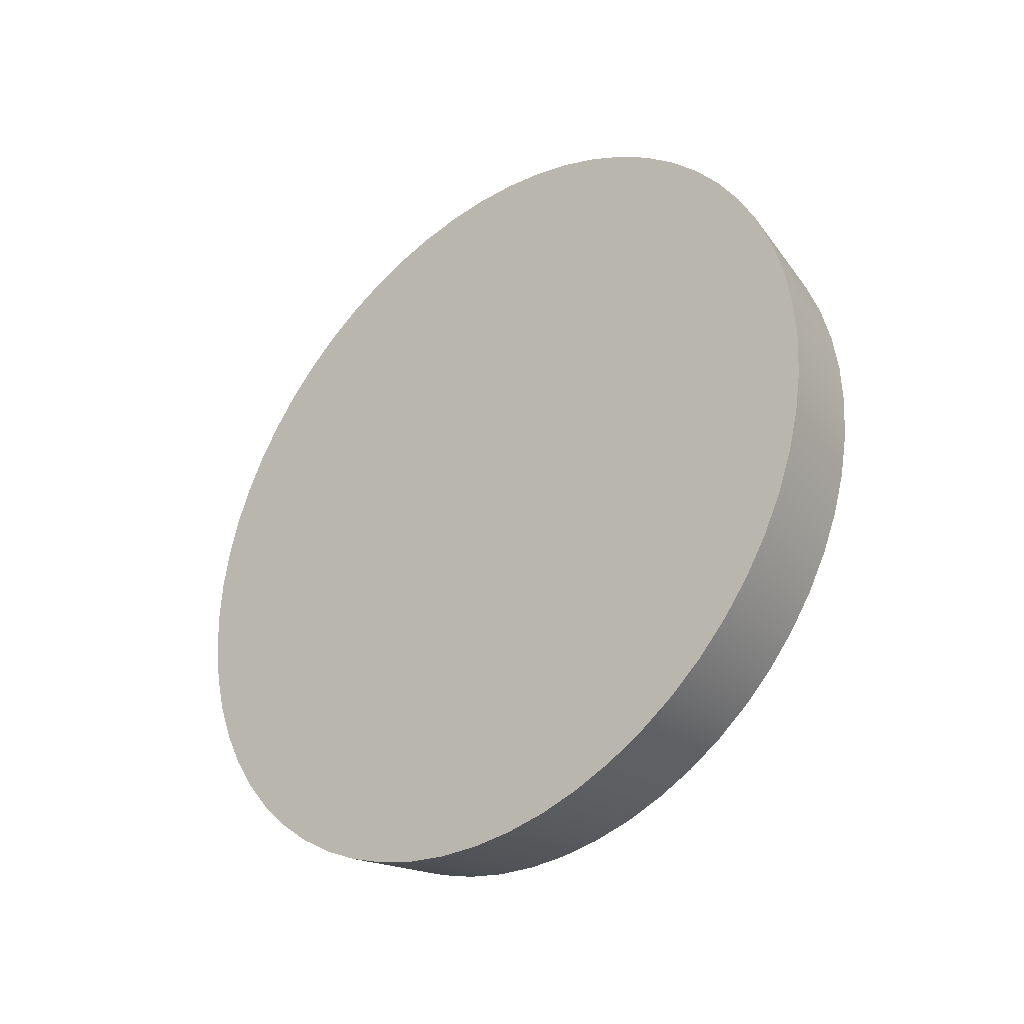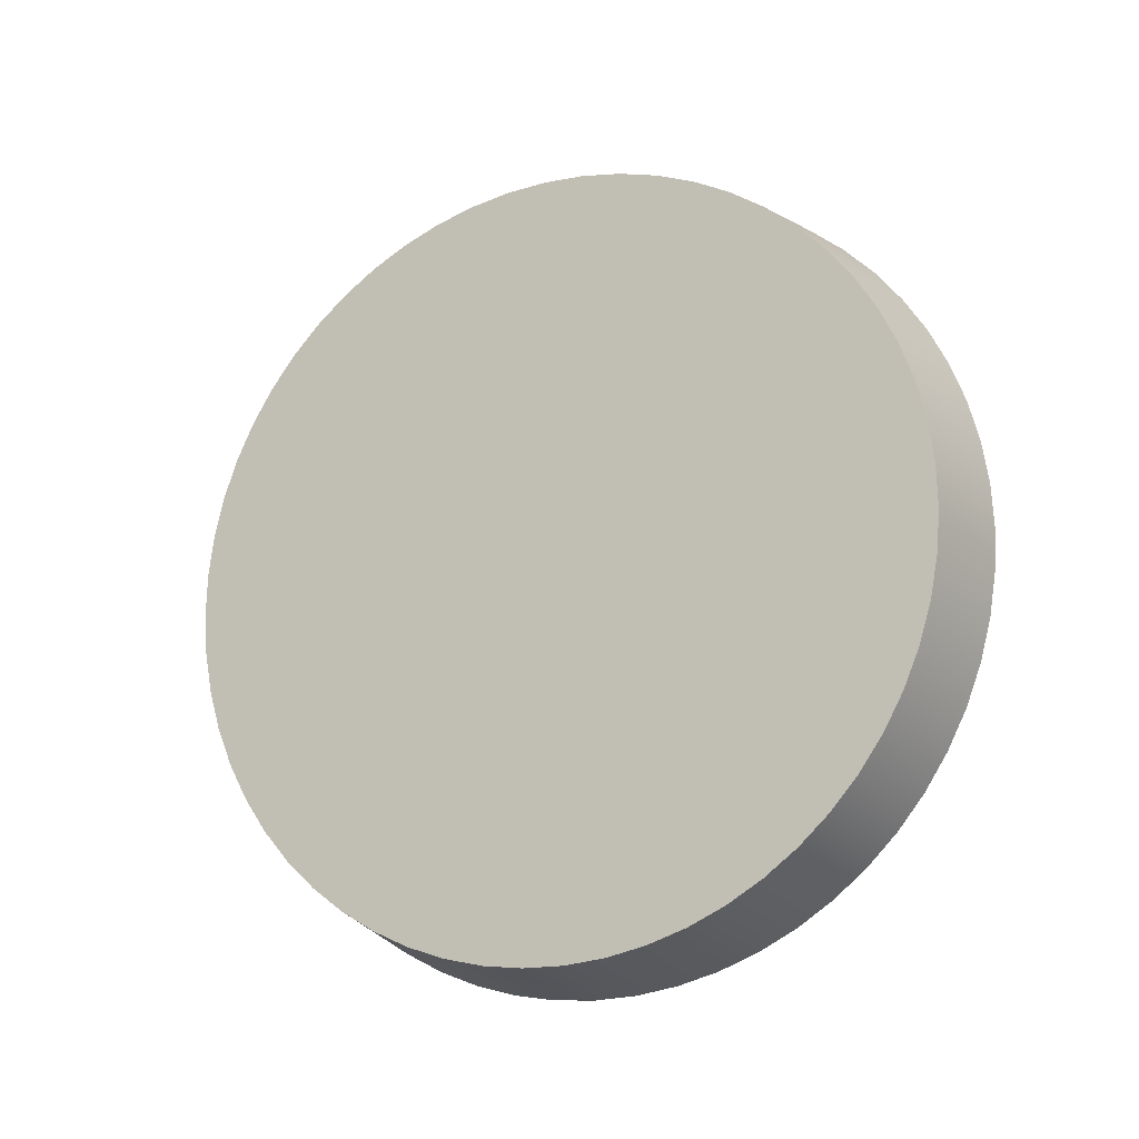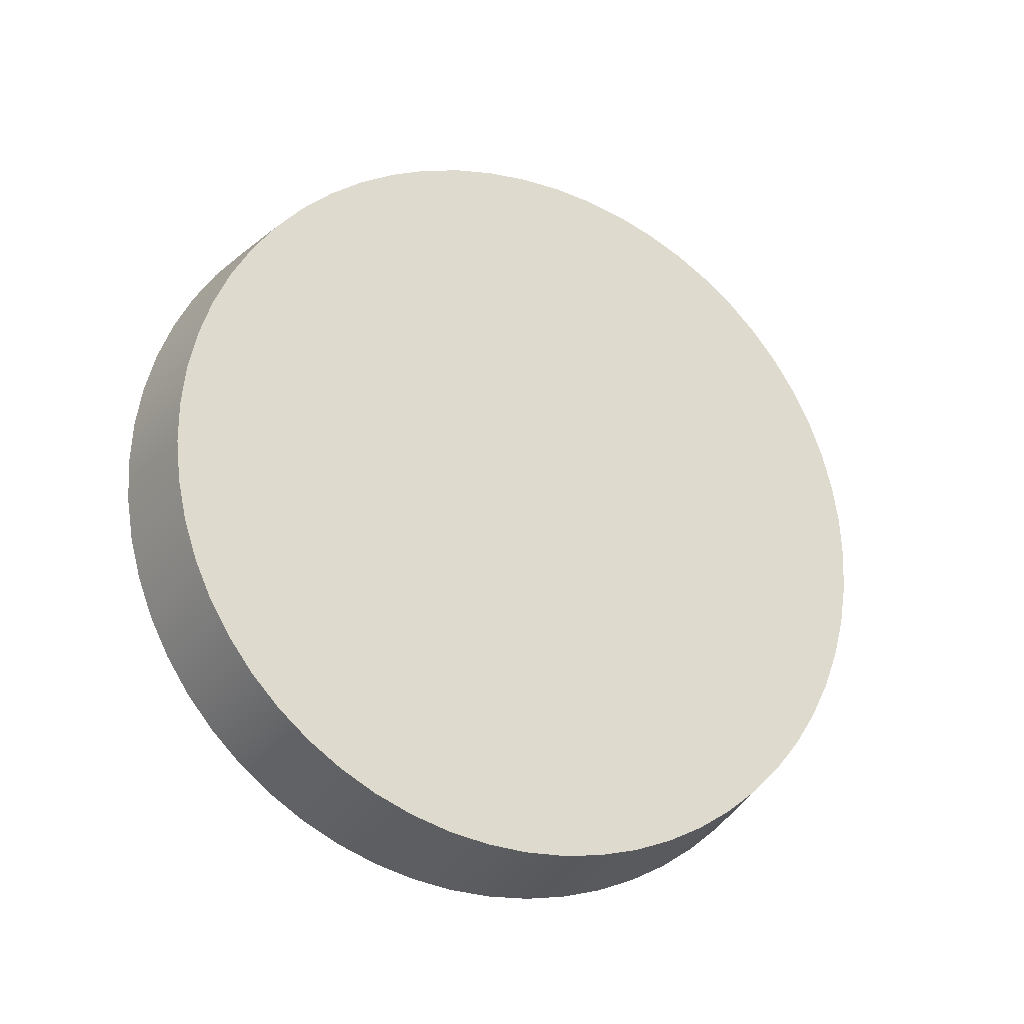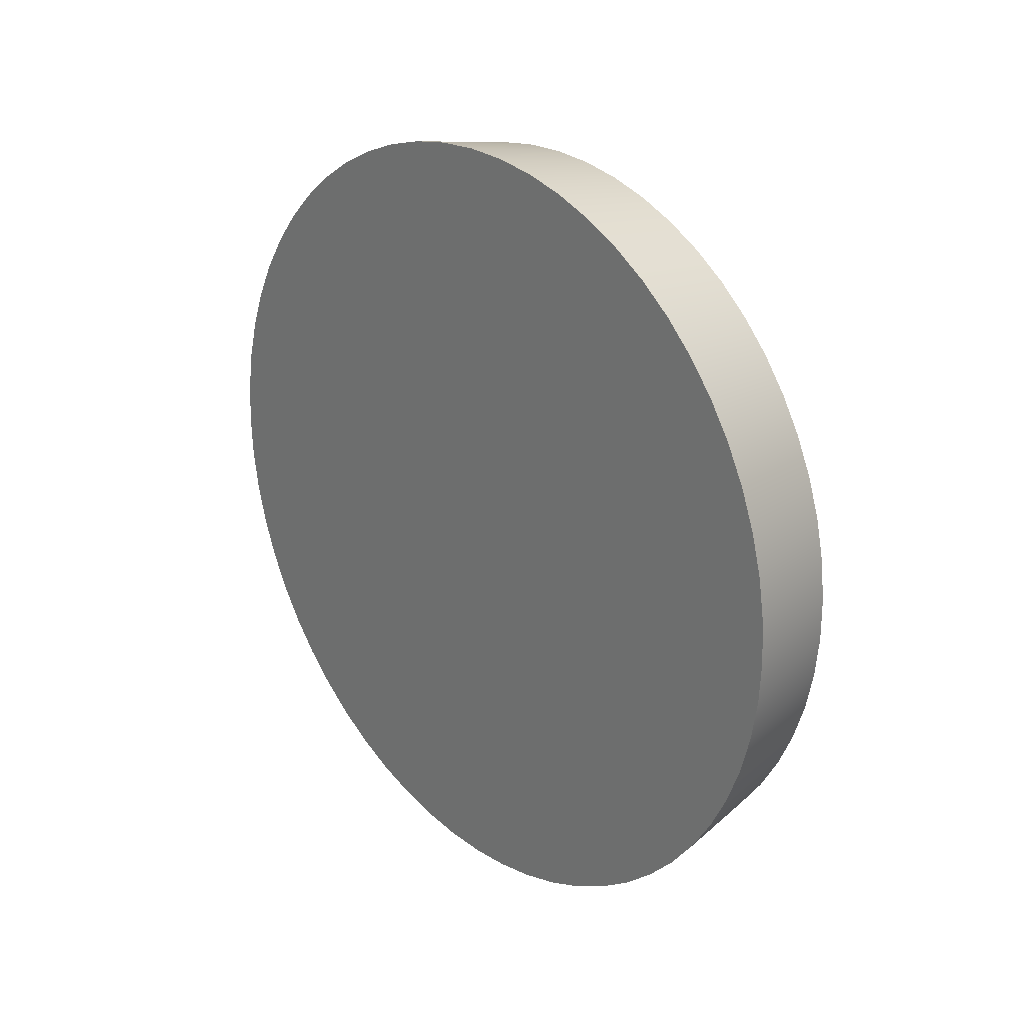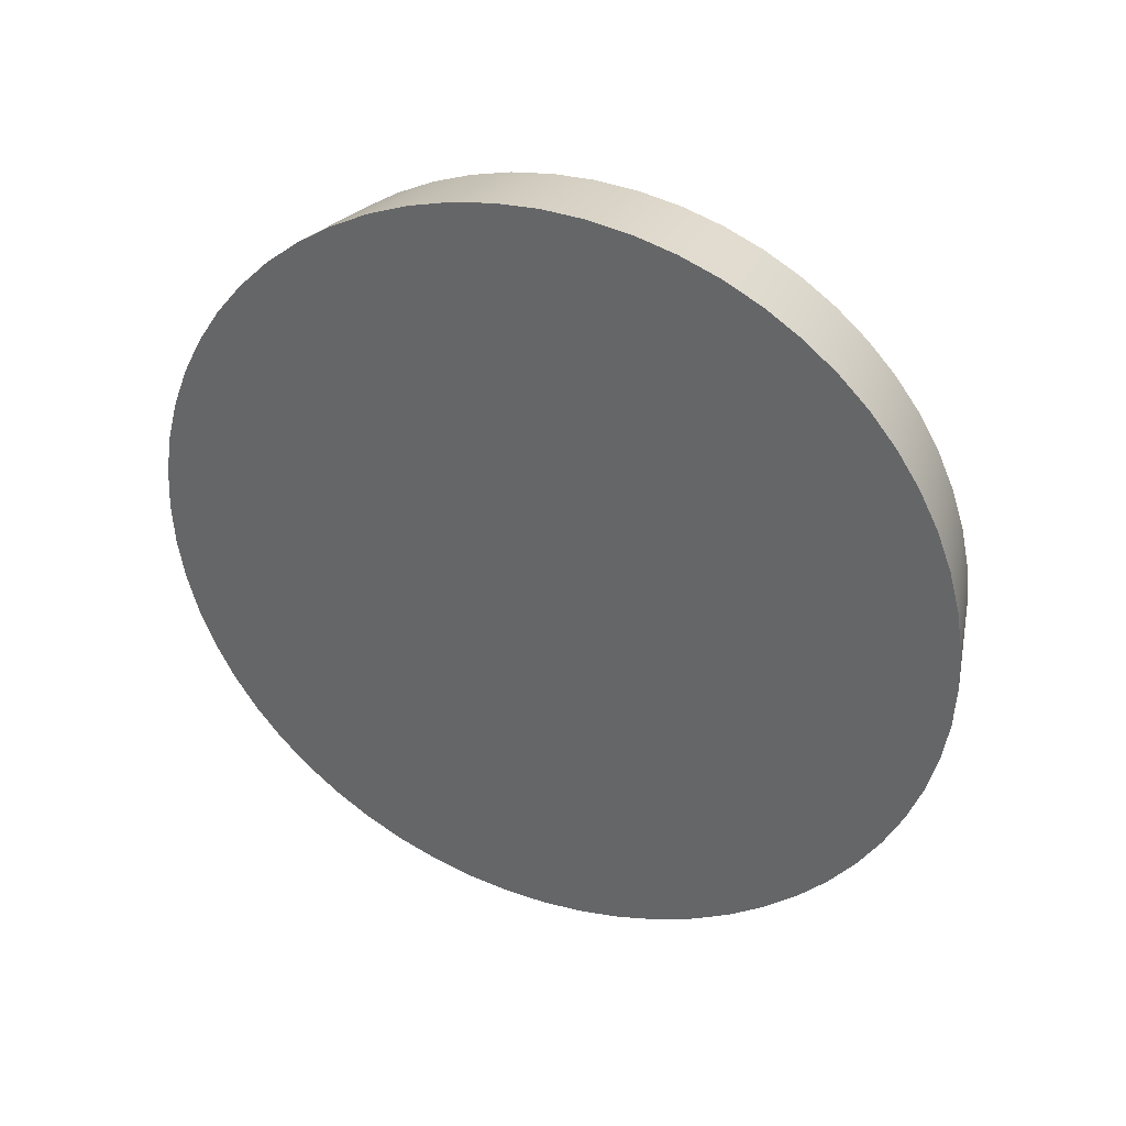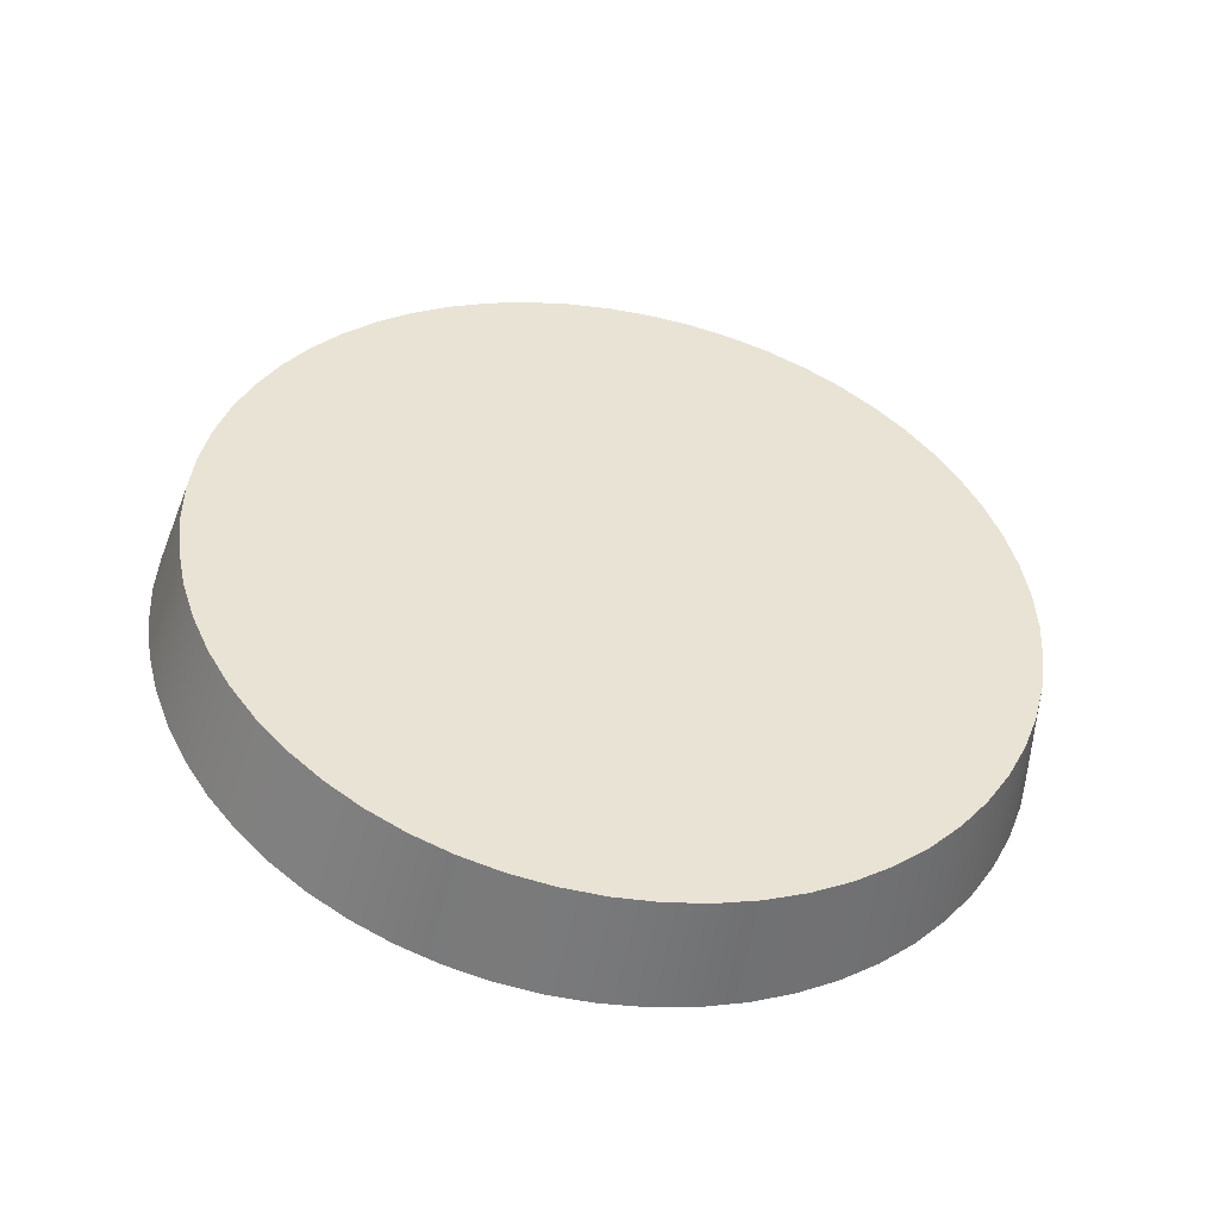
<metadata>
{"format":"obj","ext":"obj","renderer":"f3d","projection":"perspective","resolution":1024,"background":"white","views":[{"elev":-33.2,"azim":131.1,"up":"+Z"},{"elev":-16.8,"azim":-63.3,"up":"+Z"},{"elev":-24.3,"azim":-115.5,"up":"+Y"},{"elev":24.4,"azim":138.1,"up":"+Y"},{"elev":35.3,"azim":111.6,"up":"+Y"},{"elev":-47.5,"azim":-100.9,"up":"+Y"}]}
</metadata>
<code>
v 1.65 -7.704e-16 6.291
v 1.65 0.6576 6.256
v 1.65 1.308 6.153
v 1.65 1.944 5.983
v 1.65 2.559 5.747
v 1.65 3.145 5.448
v 1.65 3.698 5.089
v 1.65 4.209 4.675
v 1.65 4.675 4.209
v 1.65 5.089 3.698
v 1.65 5.448 3.145
v 1.65 5.747 2.559
v 1.65 5.983 1.944
v 1.65 6.153 1.308
v 1.65 6.256 0.6576
v 1.65 6.291 -3.852e-16
v 1.65 6.256 -0.6576
v 1.65 6.153 -1.308
v 1.65 5.983 -1.944
v 1.65 5.747 -2.559
v 1.65 5.448 -3.145
v 1.65 5.089 -3.698
v 1.65 4.675 -4.209
v 1.65 4.209 -4.675
v 1.65 3.698 -5.089
v 1.65 3.145 -5.448
v 1.65 2.559 -5.747
v 1.65 1.944 -5.983
v 1.65 1.308 -6.153
v 1.65 0.6576 -6.256
v 1.65 0 -6.291
v 1.65 -0.6576 -6.256
v 1.65 -1.308 -6.153
v 1.65 -1.944 -5.983
v 1.65 -2.559 -5.747
v 1.65 -3.145 -5.448
v 1.65 -3.698 -5.089
v 1.65 -4.209 -4.675
v 1.65 -4.675 -4.209
v 1.65 -5.089 -3.698
v 1.65 -5.448 -3.145
v 1.65 -5.747 -2.559
v 1.65 -5.983 -1.944
v 1.65 -6.153 -1.308
v 1.65 -6.256 -0.6576
v 1.65 -6.291 -3.852e-16
v 1.65 -6.256 0.6576
v 1.65 -6.153 1.308
v 1.65 -5.983 1.944
v 1.65 -5.747 2.559
v 1.65 -5.448 3.145
v 1.65 -5.089 3.698
v 1.65 -4.675 4.209
v 1.65 -4.209 4.675
v 1.65 -3.698 5.089
v 1.65 -3.145 5.448
v 1.65 -2.559 5.747
v 1.65 -1.944 5.983
v 1.65 -1.308 6.153
v 1.65 -0.6576 6.256
v 0 -7.348e-16 6
v 0 -0.6378 5.966
v 0 -1.268 5.864
v 0 -1.884 5.696
v 0 -2.479 5.464
v 0 -3.046 5.169
v 0 -3.578 4.816
v 0 -4.07 4.409
v 0 -4.515 3.951
v 0 -4.91 3.449
v 0 -5.249 2.907
v 0 -5.528 2.333
v 0 -5.745 1.732
v 0 -5.896 1.112
v 0 -5.981 0.4787
v 0 -5.998 -0.1597
v 0 -5.947 -0.7964
v 0 -5.829 -1.424
v 0 -5.644 -2.035
v 0 -5.396 -2.624
v 0 -5.086 -3.183
v 0 -4.719 -3.705
v 0 -4.299 -4.186
v 0 -3.829 -4.619
v 0 -3.317 -5
v 0 -2.767 -5.324
v 0 -2.185 -5.588
v 0 -1.579 -5.789
v 0 -0.9544 -5.924
v 0 -0.3193 -5.991
v 0 0.3193 -5.991
v 0 0.9544 -5.924
v 0 1.579 -5.789
v 0 2.185 -5.588
v 0 2.767 -5.324
v 0 3.317 -5
v 0 3.829 -4.619
v 0 4.299 -4.186
v 0 4.719 -3.705
v 0 5.086 -3.183
v 0 5.396 -2.624
v 0 5.644 -2.035
v 0 5.829 -1.424
v 0 5.947 -0.7964
v 0 5.998 -0.1597
v 0 5.981 0.4787
v 0 5.896 1.112
v 0 5.745 1.732
v 0 5.528 2.333
v 0 5.249 2.907
v 0 4.91 3.449
v 0 4.515 3.951
v 0 4.07 4.409
v 0 3.578 4.816
v 0 3.046 5.169
v 0 2.479 5.464
v 0 1.884 5.696
v 0 1.268 5.864
v 0 0.6378 5.966
v 0 -7.348e-16 6
v 1.65 -7.704e-16 6.291
v 1.65 -7.704e-16 6.291
v 1.65 -0.6576 6.256
v 1.65 -1.308 6.153
v 1.65 -1.944 5.983
v 1.65 -2.559 5.747
v 1.65 -3.145 5.448
v 1.65 -3.698 5.089
v 1.65 -4.209 4.675
v 1.65 -4.675 4.209
v 1.65 -5.089 3.698
v 1.65 -5.448 3.145
v 1.65 -5.747 2.559
v 1.65 -5.983 1.944
v 1.65 -6.153 1.308
v 1.65 -6.256 0.6576
v 1.65 -6.291 -3.852e-16
v 1.65 -6.256 -0.6576
v 1.65 -6.153 -1.308
v 1.65 -5.983 -1.944
v 1.65 -5.747 -2.559
v 1.65 -5.448 -3.145
v 1.65 -5.089 -3.698
v 1.65 -4.675 -4.209
v 1.65 -4.209 -4.675
v 1.65 -3.698 -5.089
v 1.65 -3.145 -5.448
v 1.65 -2.559 -5.747
v 1.65 -1.944 -5.983
v 1.65 -1.308 -6.153
v 1.65 -0.6576 -6.256
v 1.65 0 -6.291
v 1.65 0.6576 -6.256
v 1.65 1.308 -6.153
v 1.65 1.944 -5.983
v 1.65 2.559 -5.747
v 1.65 3.145 -5.448
v 1.65 3.698 -5.089
v 1.65 4.209 -4.675
v 1.65 4.675 -4.209
v 1.65 5.089 -3.698
v 1.65 5.448 -3.145
v 1.65 5.747 -2.559
v 1.65 5.983 -1.944
v 1.65 6.153 -1.308
v 1.65 6.256 -0.6576
v 1.65 6.291 -3.852e-16
v 1.65 6.256 0.6576
v 1.65 6.153 1.308
v 1.65 5.983 1.944
v 1.65 5.747 2.559
v 1.65 5.448 3.145
v 1.65 5.089 3.698
v 1.65 4.675 4.209
v 1.65 4.209 4.675
v 1.65 3.698 5.089
v 1.65 3.145 5.448
v 1.65 2.559 5.747
v 1.65 1.944 5.983
v 1.65 1.308 6.153
v 1.65 0.6576 6.256
v 0 -7.348e-16 6
v 0 0.6378 5.966
v 0 1.268 5.864
v 0 1.884 5.696
v 0 2.479 5.464
v 0 3.046 5.169
v 0 3.578 4.816
v 0 4.07 4.409
v 0 4.515 3.951
v 0 4.91 3.449
v 0 5.249 2.907
v 0 5.528 2.333
v 0 5.745 1.732
v 0 5.896 1.112
v 0 5.981 0.4787
v 0 5.998 -0.1597
v 0 5.947 -0.7964
v 0 5.829 -1.424
v 0 5.644 -2.035
v 0 5.396 -2.624
v 0 5.086 -3.183
v 0 4.719 -3.705
v 0 4.299 -4.186
v 0 3.829 -4.619
v 0 3.317 -5
v 0 2.767 -5.324
v 0 2.185 -5.588
v 0 1.579 -5.789
v 0 0.9544 -5.924
v 0 0.3193 -5.991
v 0 -0.3193 -5.991
v 0 -0.9544 -5.924
v 0 -1.579 -5.789
v 0 -2.185 -5.588
v 0 -2.767 -5.324
v 0 -3.317 -5
v 0 -3.829 -4.619
v 0 -4.299 -4.186
v 0 -4.719 -3.705
v 0 -5.086 -3.183
v 0 -5.396 -2.624
v 0 -5.644 -2.035
v 0 -5.829 -1.424
v 0 -5.947 -0.7964
v 0 -5.998 -0.1597
v 0 -5.981 0.4787
v 0 -5.896 1.112
v 0 -5.745 1.732
v 0 -5.528 2.333
v 0 -5.249 2.907
v 0 -4.91 3.449
v 0 -4.515 3.951
v 0 -4.07 4.409
v 0 -3.578 4.816
v 0 -3.046 5.169
v 0 -2.479 5.464
v 0 -1.884 5.696
v 0 -1.268 5.864
v 0 -0.6378 5.966
g e45287f4-e2c0-11ea-a235-54bf646e7e1f
f 60 121 61
f 120 1 2
f 120 2 119
f 119 2 3
f 119 3 118
f 118 3 4
f 118 4 117
f 117 4 5
f 117 5 116
f 116 5 6
f 116 6 115
f 115 6 7
f 115 7 114
f 114 7 8
f 114 8 113
f 113 8 9
f 113 9 112
f 112 9 10
f 112 10 111
f 111 10 11
f 111 11 110
f 110 11 12
f 110 12 109
f 109 12 13
f 109 13 108
f 108 13 14
f 108 14 107
f 107 14 15
f 107 15 106
f 106 15 16
f 106 16 105
f 105 16 17
f 105 17 104
f 104 17 18
f 104 18 103
f 103 18 19
f 103 19 102
f 102 19 20
f 102 20 101
f 101 20 21
f 101 21 100
f 100 21 22
f 100 22 99
f 99 22 23
f 99 23 98
f 98 23 24
f 98 24 97
f 97 24 25
f 97 25 96
f 96 25 26
f 96 26 95
f 95 26 27
f 95 27 94
f 94 27 28
f 94 28 93
f 93 28 29
f 93 29 92
f 92 29 30
f 92 30 91
f 91 30 31
f 91 31 90
f 90 31 32
f 90 32 89
f 89 32 33
f 89 33 88
f 88 33 34
f 88 34 87
f 87 34 35
f 87 35 86
f 86 35 36
f 86 36 85
f 85 36 37
f 85 37 84
f 84 37 38
f 84 38 83
f 83 38 39
f 83 39 82
f 82 39 40
f 82 40 81
f 81 40 41
f 81 41 80
f 80 41 42
f 80 42 79
f 79 42 43
f 79 43 78
f 78 43 44
f 78 44 77
f 77 44 45
f 77 45 76
f 76 45 46
f 76 46 75
f 75 46 47
f 75 47 74
f 74 47 48
f 74 48 73
f 73 48 49
f 73 49 72
f 72 49 50
f 72 50 71
f 71 50 51
f 71 51 70
f 70 51 52
f 70 52 69
f 69 52 53
f 69 53 68
f 68 53 54
f 68 54 67
f 67 54 55
f 67 55 66
f 66 55 56
f 66 56 65
f 65 56 57
f 65 57 64
f 64 57 58
f 64 58 63
f 63 58 59
f 63 59 62
f 62 59 60
f 62 60 61
g e452af12-e2c0-11ea-b248-54bf646e7e1f
f 123 151 122
f 122 151 152
f 122 152 181
f 181 152 153
f 181 153 180
f 180 153 154
f 180 154 179
f 179 154 155
f 179 155 178
f 178 155 156
f 178 156 177
f 177 156 157
f 177 157 176
f 176 157 158
f 176 158 175
f 175 158 159
f 175 159 174
f 174 159 160
f 174 160 173
f 173 160 161
f 173 161 172
f 172 161 162
f 172 162 171
f 171 162 163
f 171 163 170
f 170 163 164
f 170 164 169
f 169 164 165
f 169 165 168
f 168 165 166
f 168 166 167
f 151 123 150
f 150 123 124
f 150 124 149
f 149 124 125
f 149 125 148
f 148 125 126
f 148 126 147
f 147 126 127
f 147 127 146
f 146 127 128
f 146 128 145
f 145 128 129
f 145 129 144
f 144 129 130
f 144 130 143
f 143 130 131
f 143 131 142
f 142 131 132
f 142 132 141
f 141 132 133
f 141 133 140
f 140 133 134
f 140 134 139
f 139 134 135
f 139 135 138
f 138 135 136
f 138 136 137
g e452af13-e2c0-11ea-9d55-54bf646e7e1f
f 182 183 240
f 240 183 184
f 240 184 185
f 185 186 240
f 240 186 187
f 240 187 188
f 188 189 240
f 240 189 190
f 240 190 191
f 191 192 240
f 240 192 193
f 240 193 194
f 194 195 240
f 240 195 196
f 240 196 197
f 197 198 240
f 240 198 199
f 240 199 200
f 200 201 240
f 240 201 202
f 240 202 203
f 203 204 240
f 240 204 205
f 240 205 206
f 206 207 240
f 240 207 208
f 240 208 209
f 209 210 240
f 240 210 211
f 240 211 212
f 212 213 240
f 240 213 239
f 239 213 214
f 239 214 238
f 238 214 215
f 238 215 237
f 237 215 216
f 237 216 236
f 236 216 217
f 236 217 235
f 235 217 218
f 235 218 234
f 234 218 219
f 234 219 233
f 233 219 220
f 233 220 232
f 232 220 221
f 232 221 231
f 231 221 222
f 231 222 230
f 230 222 223
f 230 223 229
f 229 223 224
f 229 224 228
f 228 224 225
f 228 225 227
f 227 225 226

</code>
